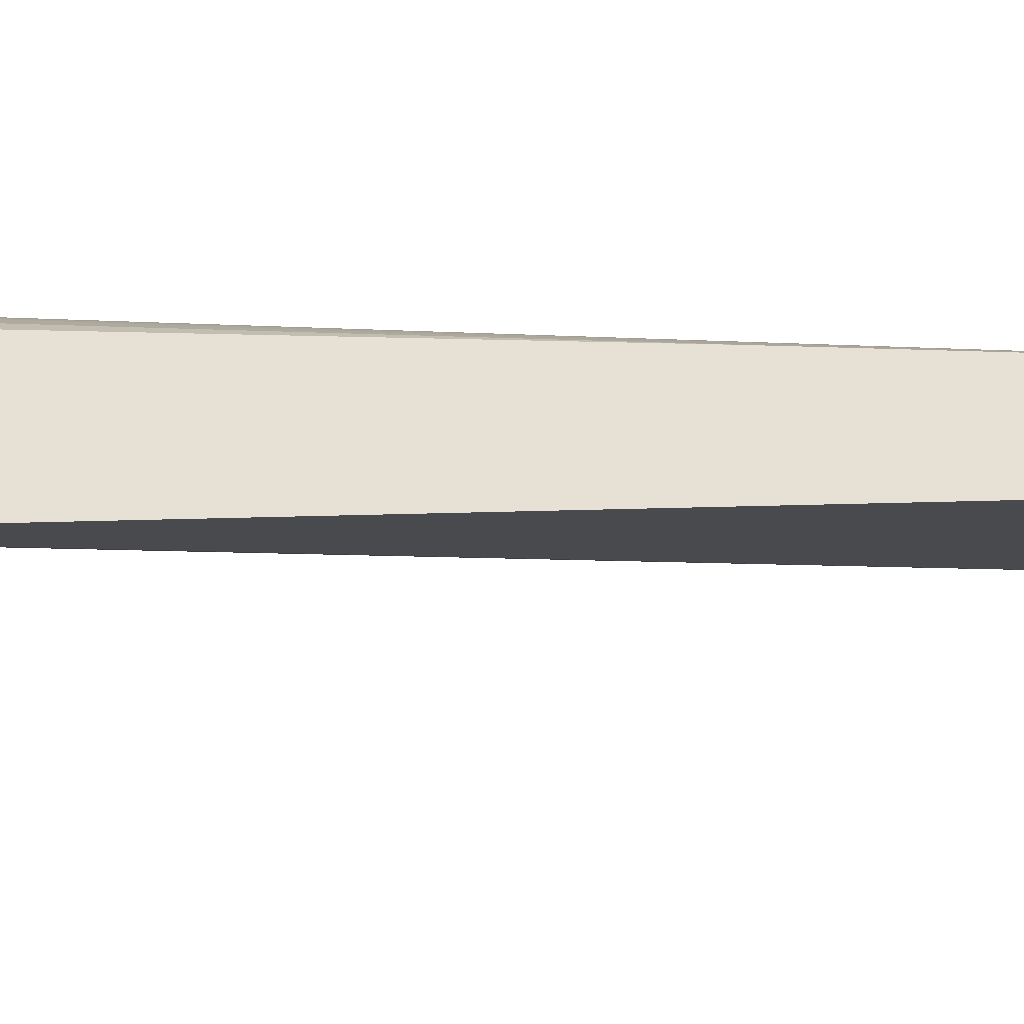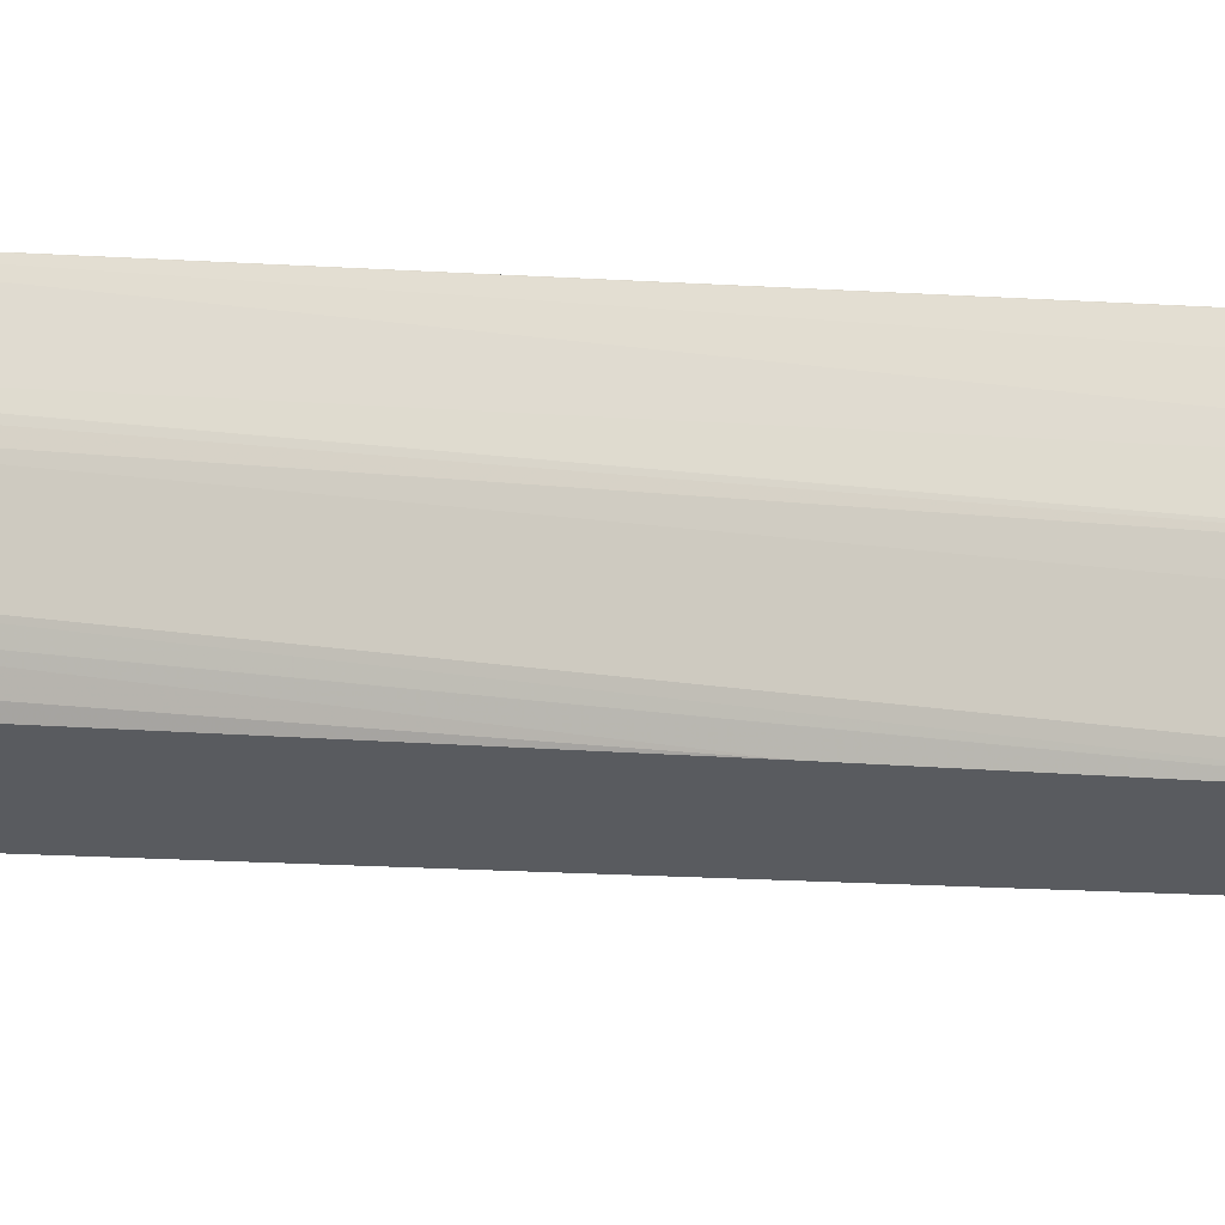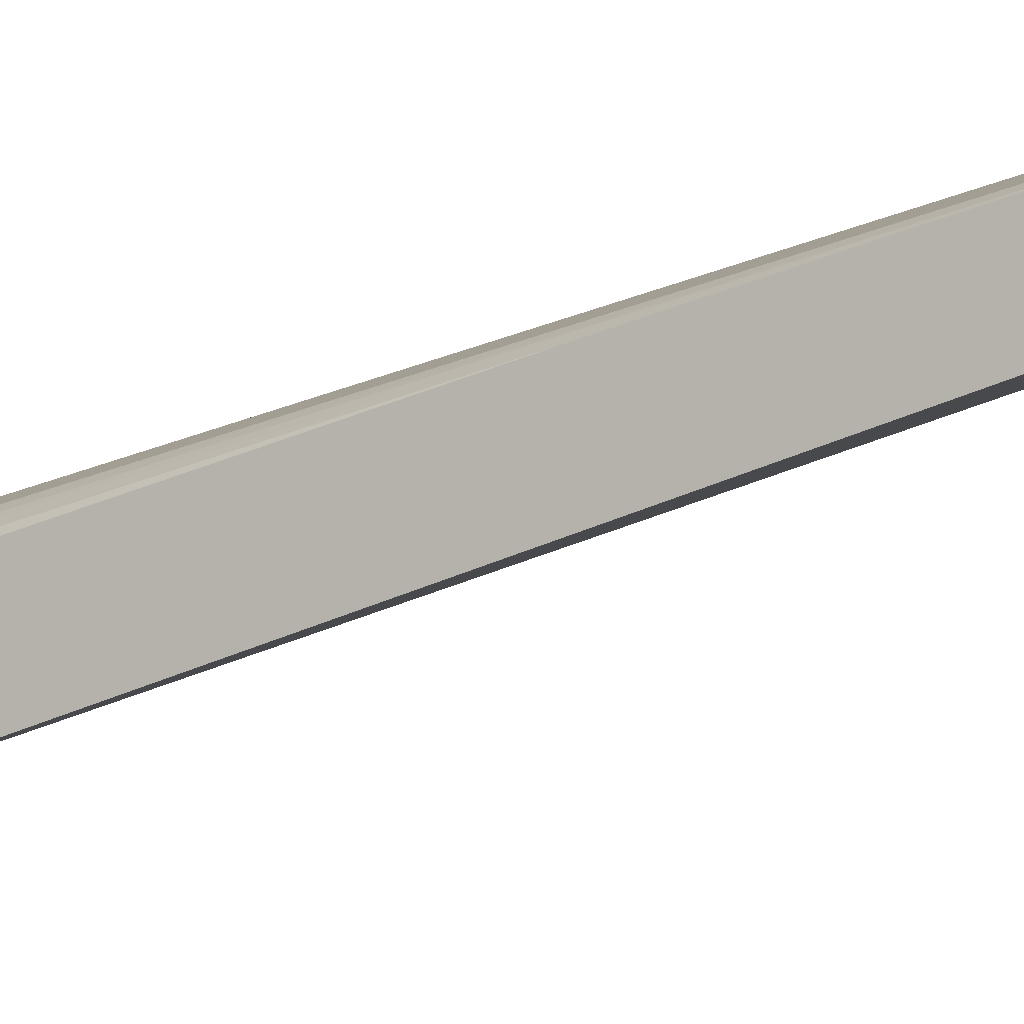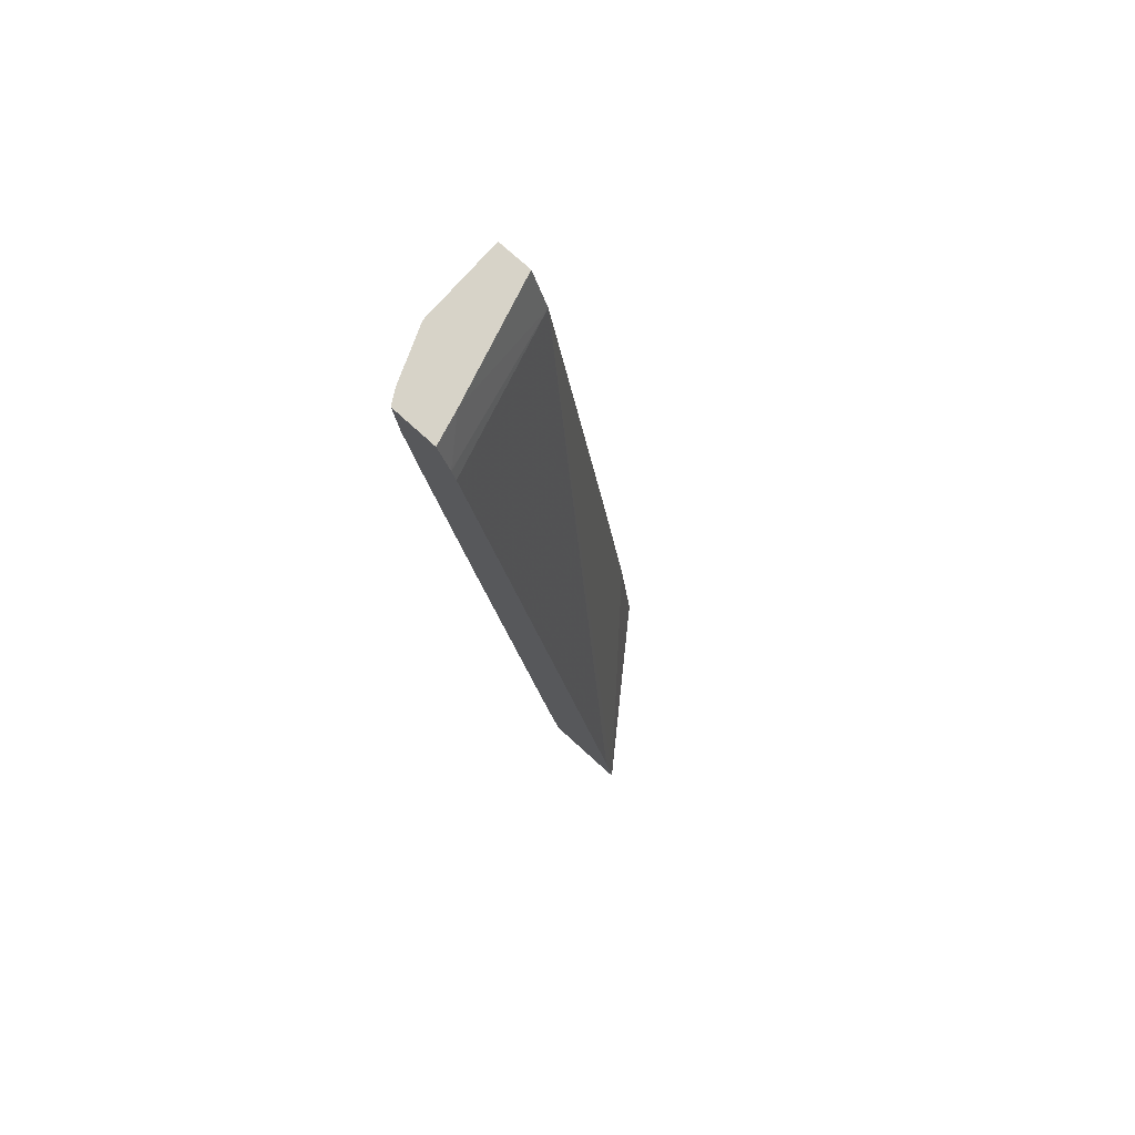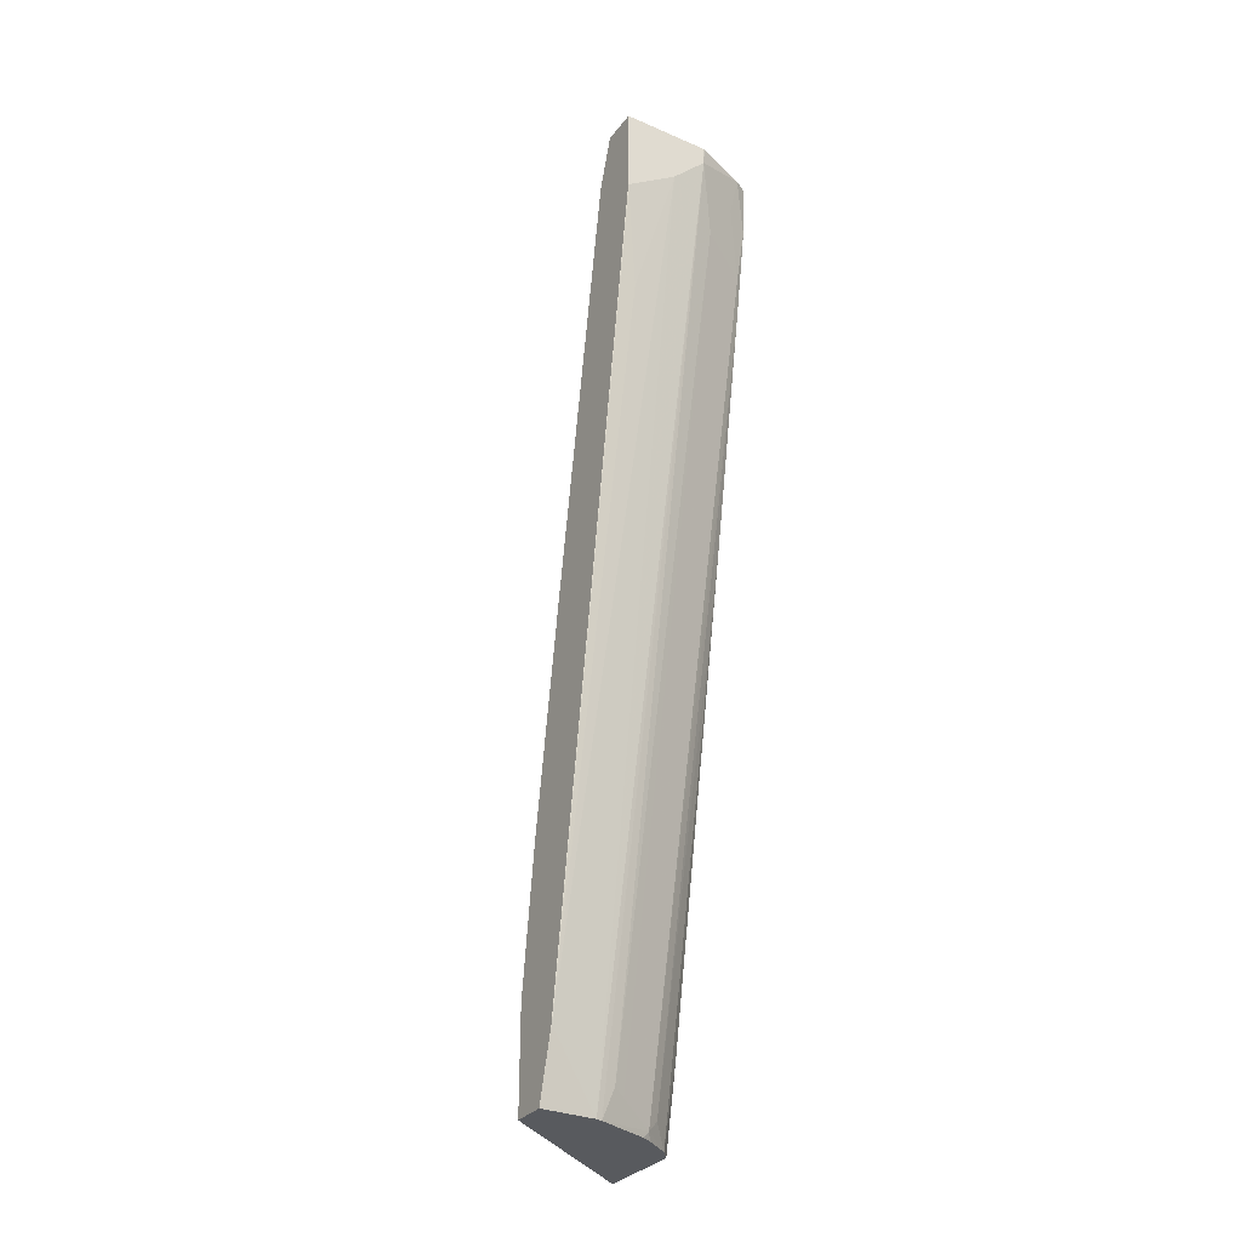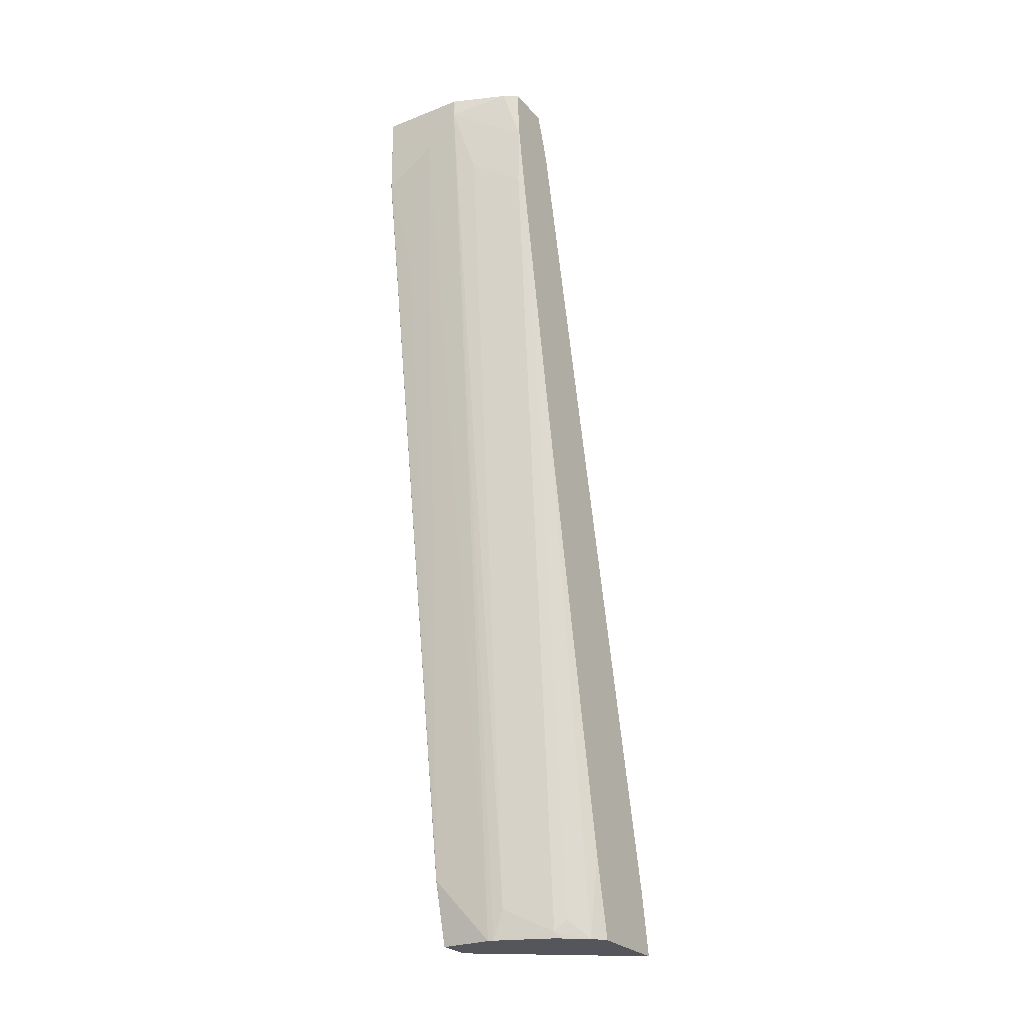
<metadata>
{"format":"obj","ext":"obj","renderer":"f3d","projection":"perspective","resolution":1024,"background":"white","views":[{"elev":-31.0,"azim":71.3,"up":"+Z"},{"elev":56.4,"azim":99.8,"up":"+Z"},{"elev":-9.6,"azim":122.4,"up":"+Z"},{"elev":77.1,"azim":132.1,"up":"+Y"},{"elev":-31.1,"azim":-31.0,"up":"+Y"},{"elev":-26.3,"azim":31.9,"up":"+Y"}]}
</metadata>
<code>
v 9.65e-06 0.2463 0.4087
v 0.102 0.2243 0.408
v 0.102 0.2463 0.408
v -0.0003852 0.2463 0.3681
v -0.0003852 0.2462 0.4087
v 9.65e-06 0.1427 0.408
v 0.06121 0.1835 0.408
v 0.1224 0.1427 0.3875
v 0.136 0.1359 0.3807
v 0.1768 0.1156 0.3604
v 0.1564 0.1971 0.3807
v 0.1666 0.2463 0.382
v 0.1037 0.2463 0.4075
v 0.06121 -0.8712 0.2447
v 0.06797 -0.8712 0.2431
v 0.08159 -0.8363 0.2447
v -0.0003852 0.2463 0.3671
v -0.0003852 0.1427 0.4078
v 0.02041 0.0203 0.3875
v -0.0003852 -0.7958 0.265
v 9.65e-06 -0.7955 0.2652
v 0.09518 -0.8431 0.238
v 0.136 -0.8634 0.2176
v 0.1829 0.06121 0.3469
v 0.1829 0.1217 0.3573
v 0.1829 0.1836 0.3673
v 0.1822 0.2463 0.373
v -0.0003852 -0.8712 0.2447
v 0.1295 -0.8712 0.2184
v 0.1428 0.2463 0.3267
v -0.0003852 0.1835 0.3468
v 0.1407 -0.8712 0.2117
v 0.17 -0.8712 0.1904
v 0.1496 -0.8499 0.2108
v 0.1829 -0.2251 0.2961
v 0.1829 0.2463 0.3723
v -0.0003852 -0.8712 0.204
v 0.1829 0.2463 0.3165
v 0.1829 0.2018 0.3014
v -0.0003852 -0.3263 0.2652
v 0.1829 0.2009 0.3012
v 0.1829 0.1829 0.2961
v 0.1829 -0.7962 0.08289
v 0.1829 -0.8712 0.07006
v 0.1829 -0.8712 0.1737
v 0.1829 -0.7757 0.1941
v -0.0003852 -0.7547 0.204
v -0.0003852 -0.5915 0.2244
f 24 46 45
f 15 22 16
f 23 34 24
f 23 33 34
f 23 32 33
f 23 29 32
f 20 28 21
f 17 30 31
f 24 35 46
f 14 33 32
f 15 29 23
f 14 29 15
f 14 32 29
f 14 45 33
f 14 44 45
f 14 37 44
f 14 28 37
f 14 21 28
f 24 45 44
f 12 26 27
f 15 23 22
f 24 44 43
f 31 39 41
f 24 42 41
f 11 26 12
f 44 47 48
f 40 44 48
f 37 47 44
f 33 35 34
f 33 46 35
f 33 45 46
f 31 44 40
f 31 43 44
f 24 43 42
f 31 42 43
f 30 39 31
f 30 38 39
f 26 36 27
f 24 34 35
f 24 26 25
f 24 36 26
f 24 38 36
f 24 39 38
f 24 41 39
f 31 41 42
f 10 23 24
f 2 15 16
f 10 25 26
f 2 13 3
f 2 12 13
f 2 11 12
f 2 10 11
f 2 9 10
f 2 8 9
f 1 7 2
f 1 6 7
f 1 5 6
f 1 4 5
f 1 30 17
f 1 38 30
f 1 36 38
f 1 27 36
f 1 12 27
f 1 13 12
f 1 3 13
f 1 2 3
f 10 26 11
f 2 7 14
f 2 14 15
f 1 17 4
f 7 21 14
f 8 23 9
f 8 22 23
f 8 16 22
f 2 16 8
f 7 19 21
f 6 21 19
f 6 20 21
f 10 24 25
f 6 18 20
f 9 23 10
f 6 19 7
f 4 18 5
f 4 20 18
f 4 28 20
f 4 37 28
f 4 47 37
f 4 48 47
f 4 40 48
f 4 31 40
f 4 17 31
f 5 18 6

</code>
